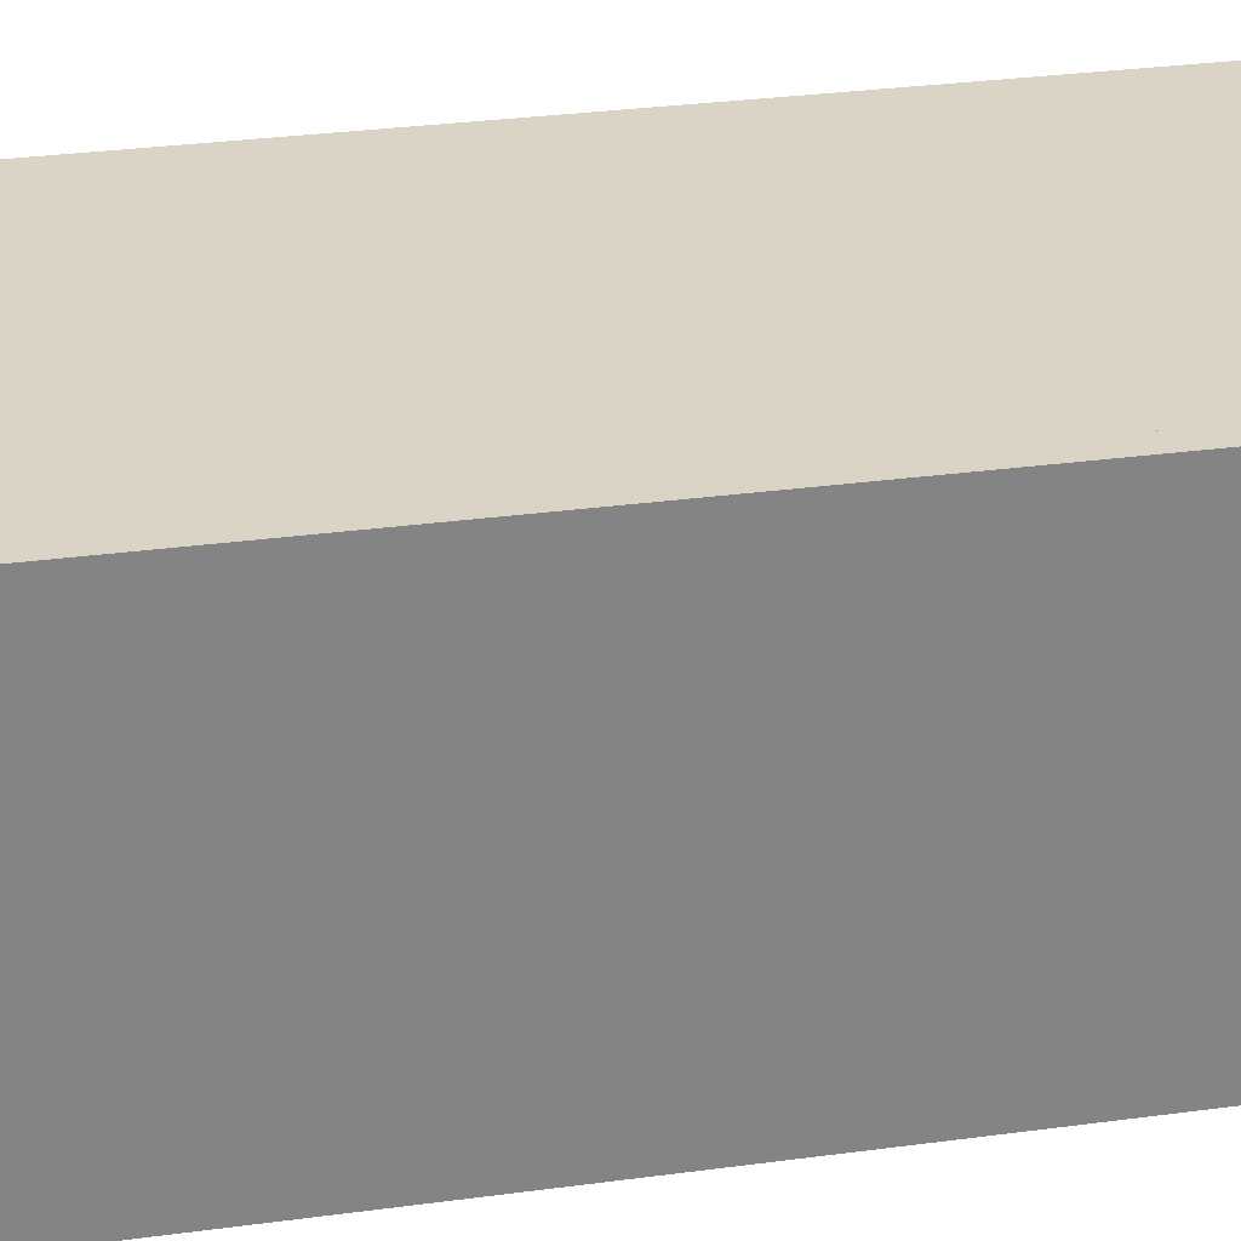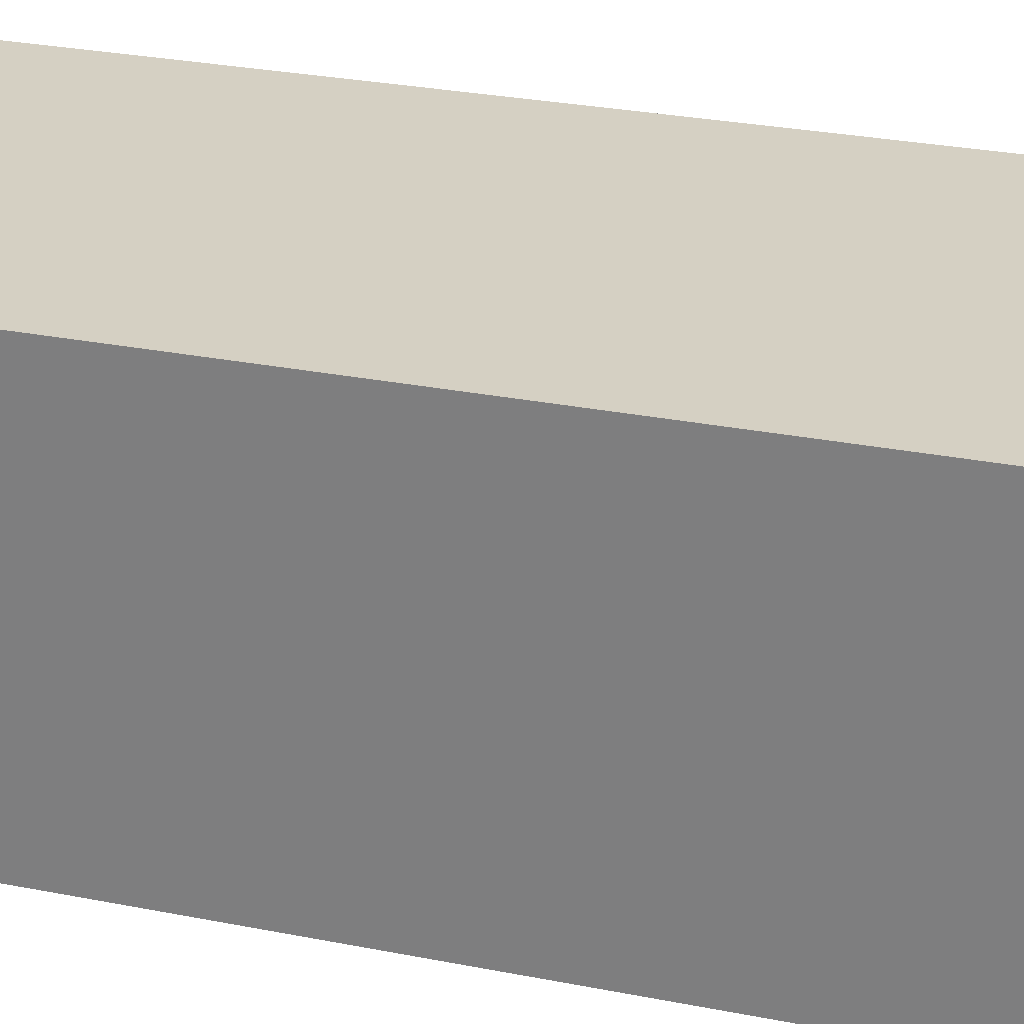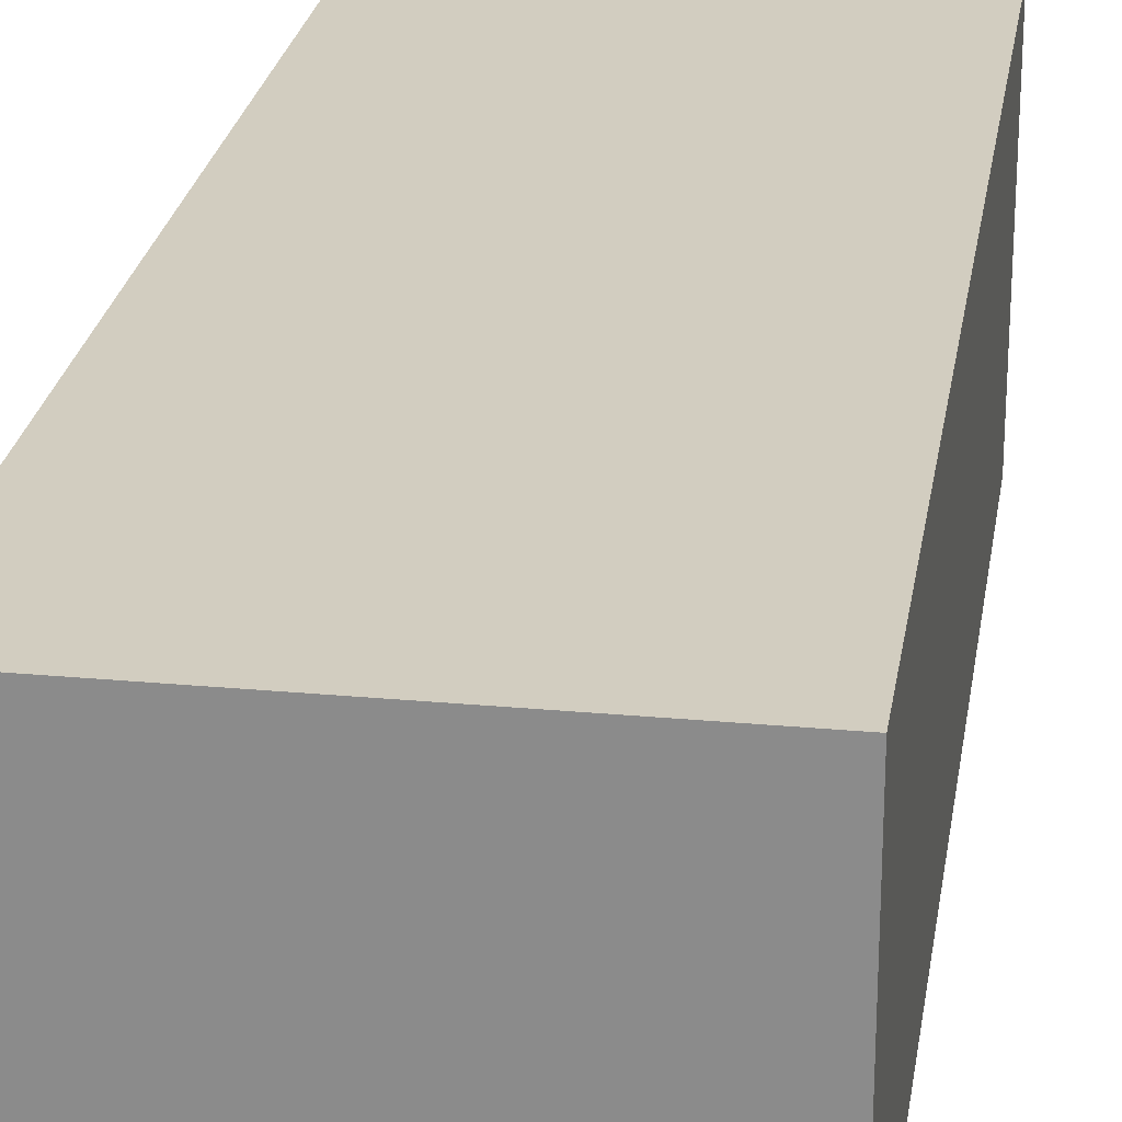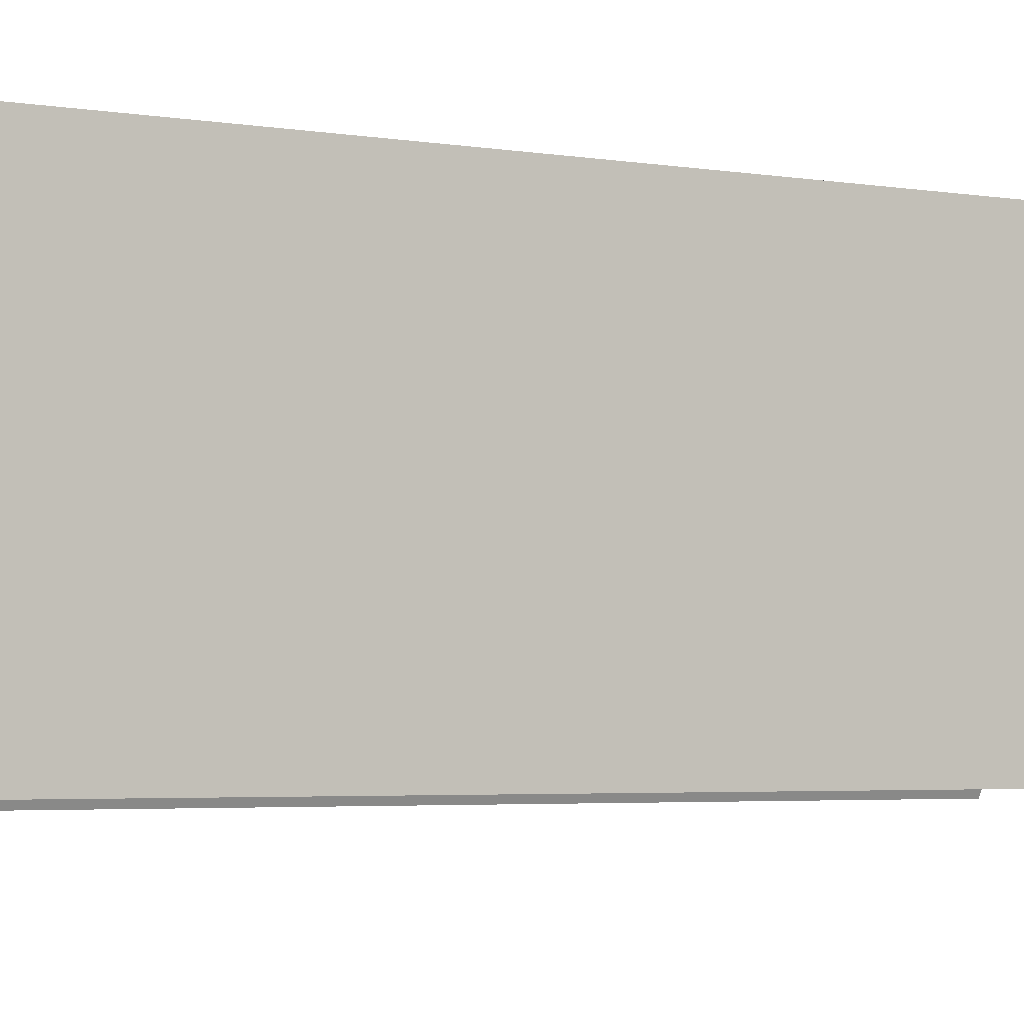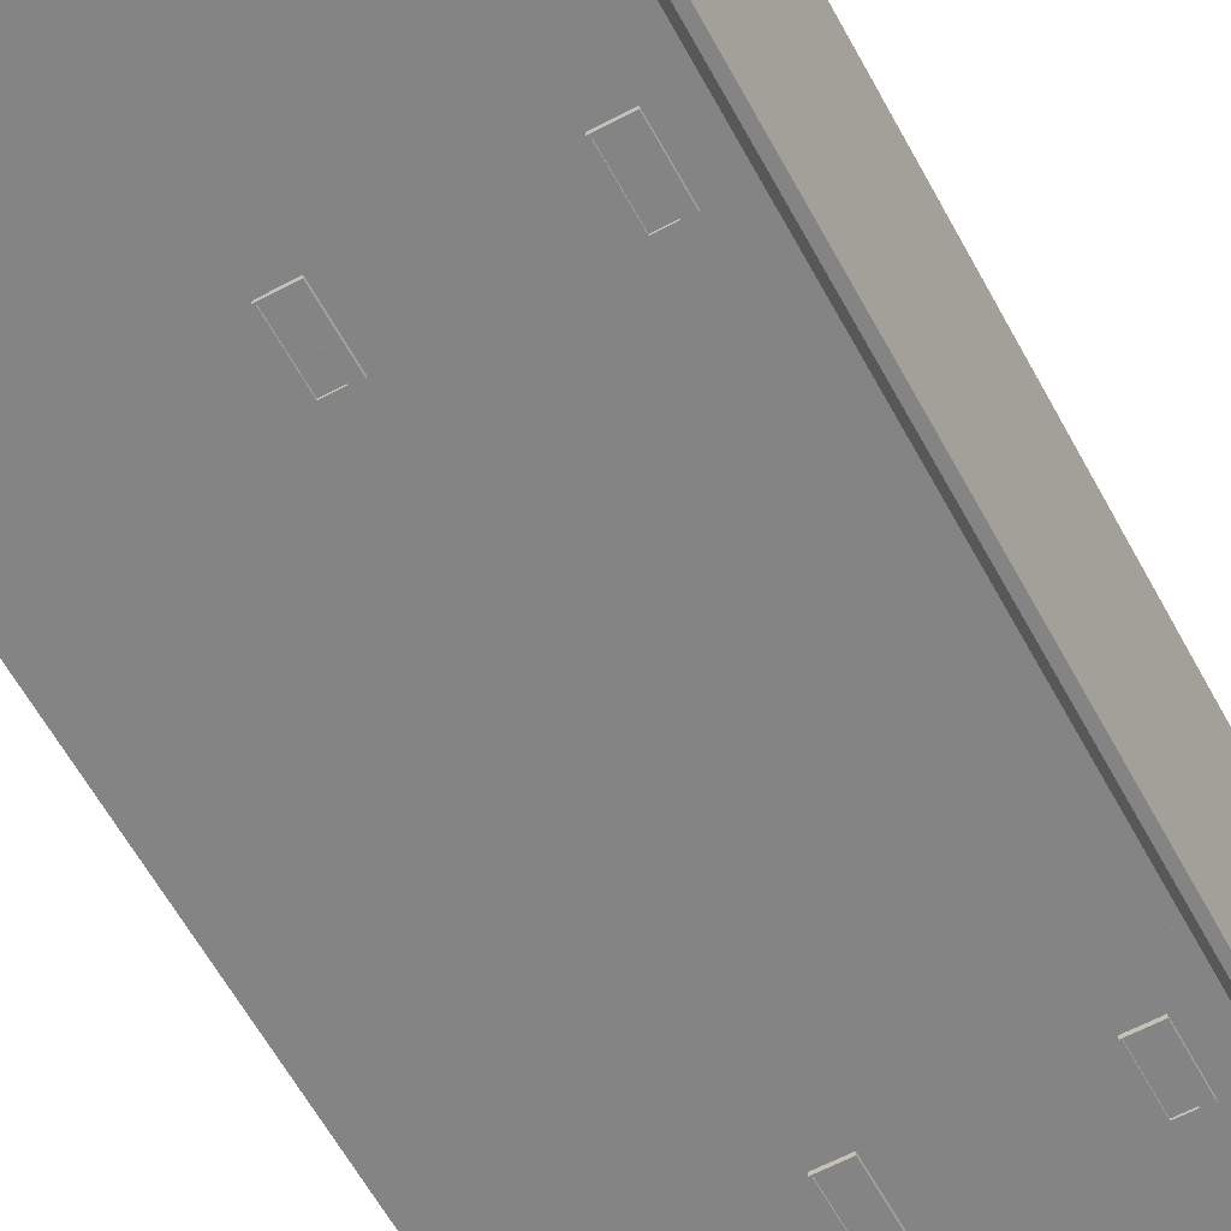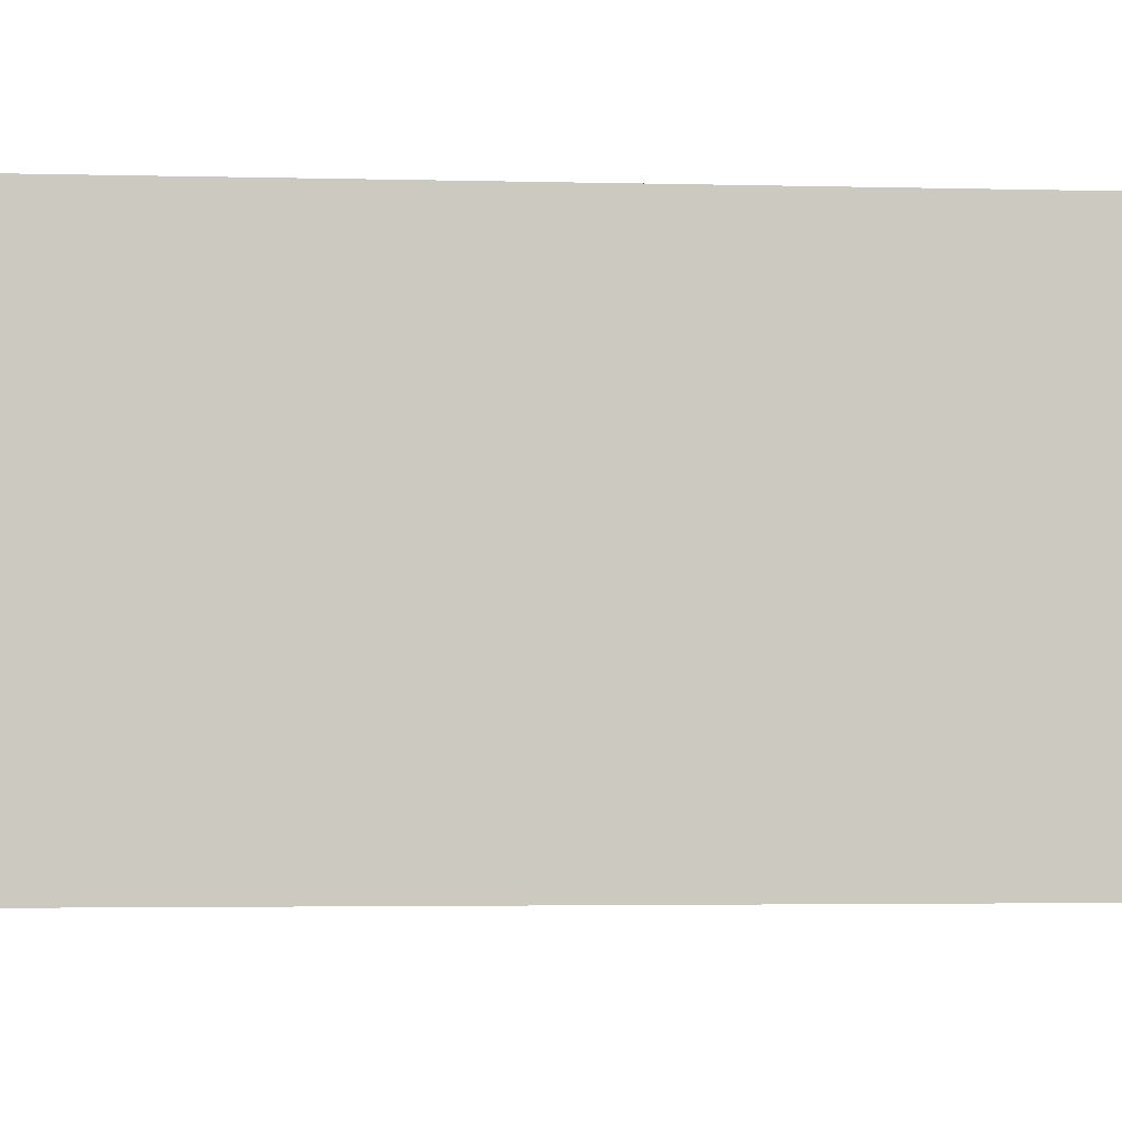
<metadata>
{"format":"obj","ext":"obj","renderer":"f3d","projection":"perspective","resolution":1024,"background":"white","views":[{"elev":28.9,"azim":-101.6,"up":"+Z"},{"elev":26.3,"azim":-72.2,"up":"+Z"},{"elev":24.6,"azim":8.7,"up":"+Z"},{"elev":-3.2,"azim":57.0,"up":"+Z"},{"elev":-61.3,"azim":-151.5,"up":"+Z"},{"elev":-2.4,"azim":-96.9,"up":"+Z"}]}
</metadata>
<code>
v -0.116 -0.4424 -0.01611
v -0.1222 0.4424 -0.02849
v -0.116 0.4424 -0.01611
v -0.1222 -0.4424 -0.02849
v -0.1284 0.4424 0.2685
v -0.1098 0.4424 -0.01611
v -0.1284 -0.4424 -0.02849
v -0.1284 0.4424 -0.02849
v -0.1098 -0.4424 -0.01611
v -0.1284 -0.4424 0.2685
v -0.1098 0.4424 0.2685
v -0.1098 -0.4424 0.2685
v -0.06963 0.198 -0.01611
v -0.06963 0.2444 -0.01921
v -0.06963 0.2444 -0.01611
v -0.06963 0.198 -0.01921
v -0.09129 0.2444 -0.01611
v -0.09129 0.198 -0.01611
v -0.0708 0.2432 -0.01921
v -0.09129 0.2444 -0.01921
v -0.09129 0.198 -0.01921
v -0.0708 0.1992 -0.01921
v -0.08393 0.2432 -0.01921
v -0.0708 0.2432 -0.01766
v -0.08393 0.1992 -0.01921
v -0.0708 0.1992 -0.01766
v -0.08393 0.1992 -0.01766
v -0.08393 0.2432 -0.01766
v 0.0696 -0.2444 -0.01611
v 0.0696 -0.198 -0.01921
v 0.0696 -0.198 -0.01611
v 0.0696 -0.2444 -0.01921
v 0.04794 -0.198 -0.01611
v 0.04794 -0.2444 -0.01611
v 0.06843 -0.1992 -0.01921
v 0.04794 -0.198 -0.01921
v 0.04794 -0.2444 -0.01921
v 0.06843 -0.2432 -0.01921
v 0.0553 -0.1992 -0.01921
v 0.06843 -0.1992 -0.01766
v 0.0553 -0.2432 -0.01921
v 0.06843 -0.2432 -0.01766
v 0.0553 -0.2432 -0.01766
v 0.0553 -0.1992 -0.01766
v -0.06963 -0.2444 -0.01611
v -0.06963 -0.198 -0.01921
v -0.06963 -0.198 -0.01611
v -0.06963 -0.2444 -0.01921
v -0.09129 -0.198 -0.01611
v -0.09129 -0.2444 -0.01611
v -0.0708 -0.1992 -0.01921
v -0.09129 -0.198 -0.01921
v -0.09129 -0.2444 -0.01921
v -0.0708 -0.2432 -0.01921
v -0.08393 -0.1992 -0.01921
v -0.0708 -0.1992 -0.01766
v -0.08393 -0.2432 -0.01921
v -0.0708 -0.2432 -0.01766
v -0.08393 -0.2432 -0.01766
v -0.08393 -0.1992 -0.01766
v 0.0696 0.198 -0.01611
v 0.0696 0.2444 -0.01921
v 0.0696 0.2444 -0.01611
v 0.0696 0.198 -0.01921
v 0.04794 0.2444 -0.01611
v 0.04794 0.198 -0.01611
v 0.06843 0.2432 -0.01921
v 0.04794 0.2444 -0.01921
v 0.04794 0.198 -0.01921
v 0.06843 0.1992 -0.01921
v 0.0553 0.2432 -0.01921
v 0.06843 0.2432 -0.01766
v 0.0553 0.1992 -0.01921
v 0.06843 0.1992 -0.01766
v 0.0553 0.1992 -0.01766
v 0.0553 0.2432 -0.01766
v 0.04794 -0.4424 -0.006831
v -0.09129 -0.4424 -0.01611
v 0.04794 -0.4424 -0.01611
v -0.09129 -0.4424 -0.006831
v 0.04794 0 -0.01611
v 0.1934 -0.4424 -0.006831
v 0.2305 -0.4424 0.2685
v -0.1098 -0.4424 -0.006831
v -0.09129 0 -0.01611
v 0.1934 0 -0.01611
v 0.1934 -0.4424 -0.01611
v 0.04794 0.4424 -0.01611
v 0.1934 0.4424 -0.01611
v 0.2305 -0.4424 -0.006831
v -0.1098 0 -0.01611
v -0.09129 0.4424 -0.01611
v 0.2305 -0.4424 -0.01611
v 0.2305 0.4424 0.2685
v -0.09129 0.4424 -0.006831
v 0.04794 0.4424 -0.006831
v 0.2305 0.4424 -0.01611
v -0.1098 0.4424 -0.006831
v 0.1934 0.4424 -0.006831
v 0.2305 0.4424 -0.006831
v 0.2212 0 -0.01611
g mesh1_mesh1-geometry
f 1 2 3
f 2 1 4
f 2 5 3
f 6 1 3
f 1 7 4
f 7 2 4
f 5 2 8
f 3 5 6
f 1 6 9
f 7 1 10
f 2 7 8
f 7 5 8
f 6 5 11
f 6 12 9
f 12 1 9
f 10 1 12
f 5 7 10
f 5 12 11
f 12 6 11
f 12 5 10
g mesh1_mesh1-geometry
f 3 2 1
f 4 1 2
f 3 5 2
f 3 1 6
f 4 7 1
f 4 2 7
f 8 2 5
f 6 5 3
f 9 6 1
f 10 1 7
f 8 7 2
f 8 5 7
f 11 5 6
f 9 12 6
f 9 1 12
f 12 1 10
f 10 7 5
f 11 12 5
f 11 6 12
f 10 5 12
g mesh2_mesh2-geometry
f 13 14 15
f 14 13 16
f 14 17 15
f 17 13 15
f 18 16 13
f 19 14 16
f 17 14 20
f 13 17 18
f 16 18 21
f 14 19 20
f 16 22 19
f 21 17 20
f 17 21 18
f 22 16 21
f 20 19 23
f 22 24 19
f 25 21 20
f 22 21 25
f 24 23 19
f 20 23 25
f 24 22 26
f 27 22 25
f 23 24 28
f 23 27 25
f 22 27 26
f 26 28 24
f 27 23 28
f 28 26 27
g mesh2_mesh2-geometry
f 15 14 13
f 16 13 14
f 15 17 14
f 15 13 17
f 13 16 18
f 16 14 19
f 20 14 17
f 18 17 13
f 21 18 16
f 20 19 14
f 19 22 16
f 20 17 21
f 18 21 17
f 21 16 22
f 23 19 20
f 19 24 22
f 20 21 25
f 25 21 22
f 19 23 24
f 25 23 20
f 26 22 24
f 25 22 27
f 28 24 23
f 25 27 23
f 26 27 22
f 24 28 26
f 28 23 27
f 27 26 28
g mesh2_mesh2-geometry
f 29 30 31
f 30 29 32
f 30 33 31
f 33 29 31
f 34 32 29
f 35 30 32
f 33 30 36
f 29 33 34
f 32 34 37
f 30 35 36
f 32 38 35
f 37 33 36
f 33 37 34
f 38 32 37
f 36 35 39
f 38 40 35
f 41 37 36
f 38 37 41
f 40 39 35
f 36 39 41
f 40 38 42
f 43 38 41
f 39 40 44
f 39 43 41
f 38 43 42
f 42 44 40
f 43 39 44
f 44 42 43
g mesh2_mesh2-geometry
f 31 30 29
f 32 29 30
f 31 33 30
f 31 29 33
f 29 32 34
f 32 30 35
f 36 30 33
f 34 33 29
f 37 34 32
f 36 35 30
f 35 38 32
f 36 33 37
f 34 37 33
f 37 32 38
f 39 35 36
f 35 40 38
f 36 37 41
f 41 37 38
f 35 39 40
f 41 39 36
f 42 38 40
f 41 38 43
f 44 40 39
f 41 43 39
f 42 43 38
f 40 44 42
f 44 39 43
f 43 42 44
g mesh2_mesh2-geometry
f 45 46 47
f 46 45 48
f 46 49 47
f 49 45 47
f 50 48 45
f 51 46 48
f 49 46 52
f 45 49 50
f 48 50 53
f 46 51 52
f 48 54 51
f 53 49 52
f 49 53 50
f 54 48 53
f 52 51 55
f 54 56 51
f 57 53 52
f 54 53 57
f 56 55 51
f 52 55 57
f 56 54 58
f 59 54 57
f 55 56 60
f 55 59 57
f 54 59 58
f 58 60 56
f 59 55 60
f 60 58 59
g mesh2_mesh2-geometry
f 47 46 45
f 48 45 46
f 47 49 46
f 47 45 49
f 45 48 50
f 48 46 51
f 52 46 49
f 50 49 45
f 53 50 48
f 52 51 46
f 51 54 48
f 52 49 53
f 50 53 49
f 53 48 54
f 55 51 52
f 51 56 54
f 52 53 57
f 57 53 54
f 51 55 56
f 57 55 52
f 58 54 56
f 57 54 59
f 60 56 55
f 57 59 55
f 58 59 54
f 56 60 58
f 60 55 59
f 59 58 60
g mesh2_mesh2-geometry
f 61 62 63
f 62 61 64
f 62 65 63
f 65 61 63
f 66 64 61
f 67 62 64
f 65 62 68
f 61 65 66
f 64 66 69
f 62 67 68
f 64 70 67
f 69 65 68
f 65 69 66
f 70 64 69
f 68 67 71
f 70 72 67
f 73 69 68
f 70 69 73
f 72 71 67
f 68 71 73
f 72 70 74
f 75 70 73
f 71 72 76
f 71 75 73
f 70 75 74
f 74 76 72
f 75 71 76
f 76 74 75
g mesh2_mesh2-geometry
f 63 62 61
f 64 61 62
f 63 65 62
f 63 61 65
f 61 64 66
f 64 62 67
f 68 62 65
f 66 65 61
f 69 66 64
f 68 67 62
f 67 70 64
f 68 65 69
f 66 69 65
f 69 64 70
f 71 67 68
f 67 72 70
f 68 69 73
f 73 69 70
f 67 71 72
f 73 71 68
f 74 70 72
f 73 70 75
f 76 72 71
f 73 75 71
f 74 75 70
f 72 76 74
f 76 71 75
f 75 74 76
g mesh3_mesh3-geometry
f 77 78 79
f 78 77 80
f 78 81 79
f 79 82 77
f 77 83 80
f 84 78 80
f 81 78 85
f 86 79 81
f 82 79 87
f 82 83 77
f 80 83 84
f 78 84 9
f 9 85 78
f 85 88 81
f 79 86 87
f 81 89 86
f 87 90 82
f 83 82 90
f 84 83 12
f 84 91 9
f 85 9 91
f 88 85 92
f 89 81 88
f 89 87 86
f 90 87 93
f 83 90 94
f 83 11 12
f 12 91 84
f 91 92 85
f 95 88 92
f 96 89 88
f 97 87 89
f 87 97 93
f 93 94 90
f 11 83 94
f 11 91 12
f 92 91 6
f 88 95 96
f 92 98 95
f 89 96 99
f 99 97 89
f 97 94 93
f 100 11 94
f 98 91 11
f 91 98 6
f 98 92 6
f 95 11 96
f 11 95 98
f 96 11 99
f 97 99 100
f 94 97 100
f 99 11 100
g mesh3_mesh3-geometry
f 79 78 77
f 80 77 78
f 79 81 78
f 77 82 79
f 80 83 77
f 80 78 84
f 85 78 81
f 81 79 86
f 87 79 82
f 77 83 82
f 84 83 80
f 9 84 78
f 78 85 9
f 81 88 85
f 87 86 79
f 86 89 81
f 82 90 87
f 90 82 83
f 12 83 84
f 9 91 84
f 91 9 85
f 92 85 88
f 88 81 89
f 86 87 89
f 93 87 90
f 94 90 83
f 12 11 83
f 84 91 12
f 85 92 91
f 92 88 95
f 88 89 96
f 89 87 97
f 93 97 87
f 90 94 93
f 94 83 11
f 12 91 11
f 6 91 92
f 96 95 88
f 95 98 92
f 99 96 89
f 89 97 99
f 93 94 97
f 94 11 100
f 11 91 98
f 6 98 91
f 6 92 98
f 96 11 95
f 98 95 11
f 99 11 96
f 100 99 97
f 100 97 94
f 100 11 99
g mesh4_mesh4-geometry
l 86 101

</code>
